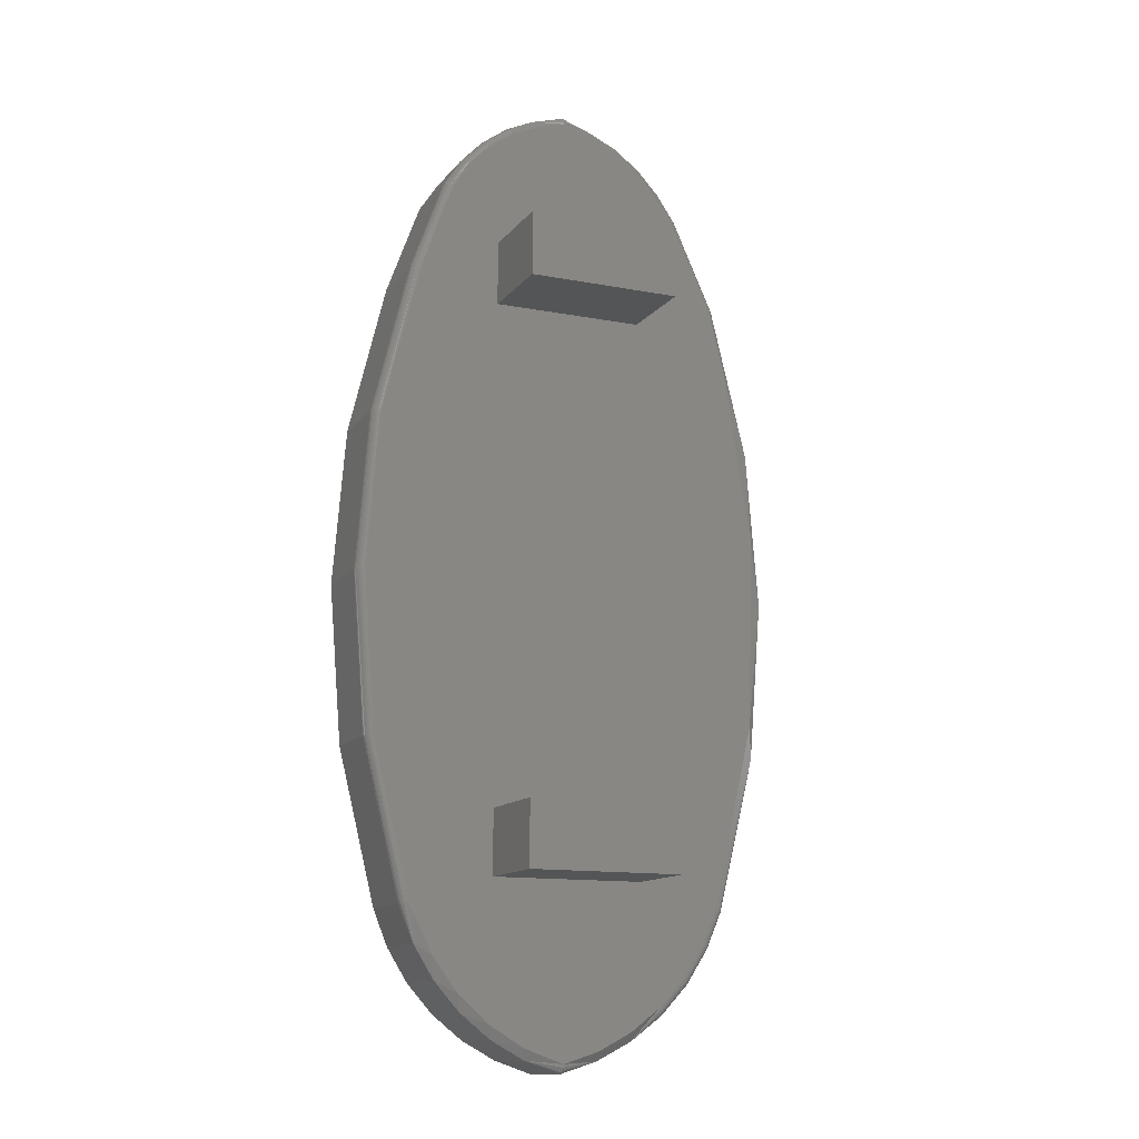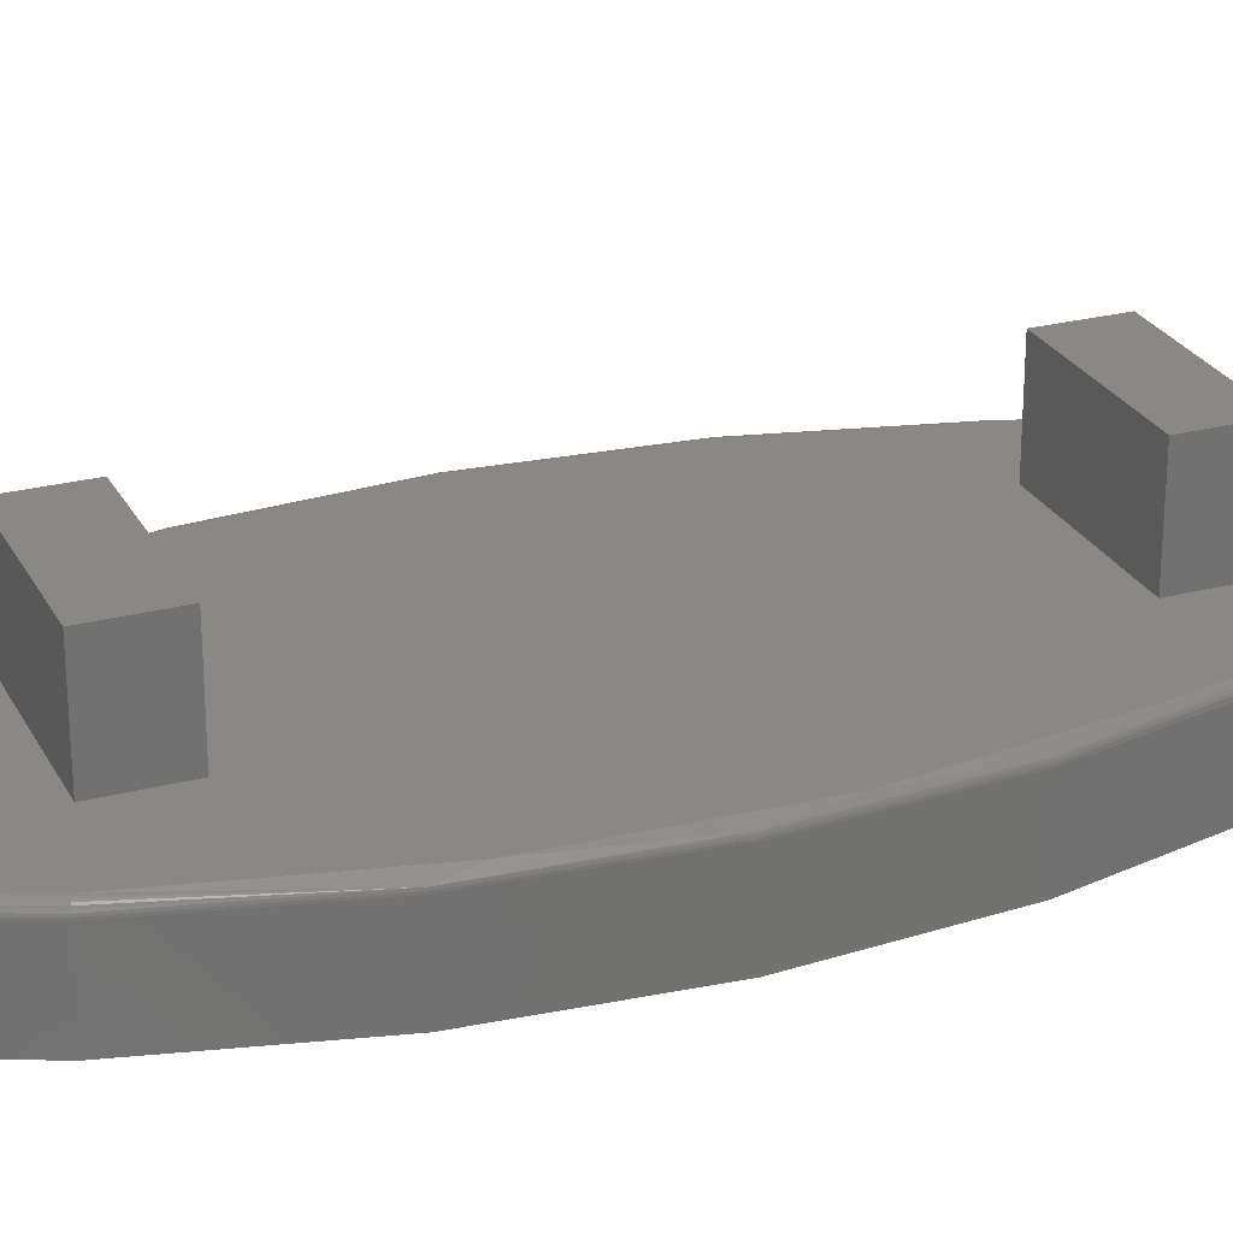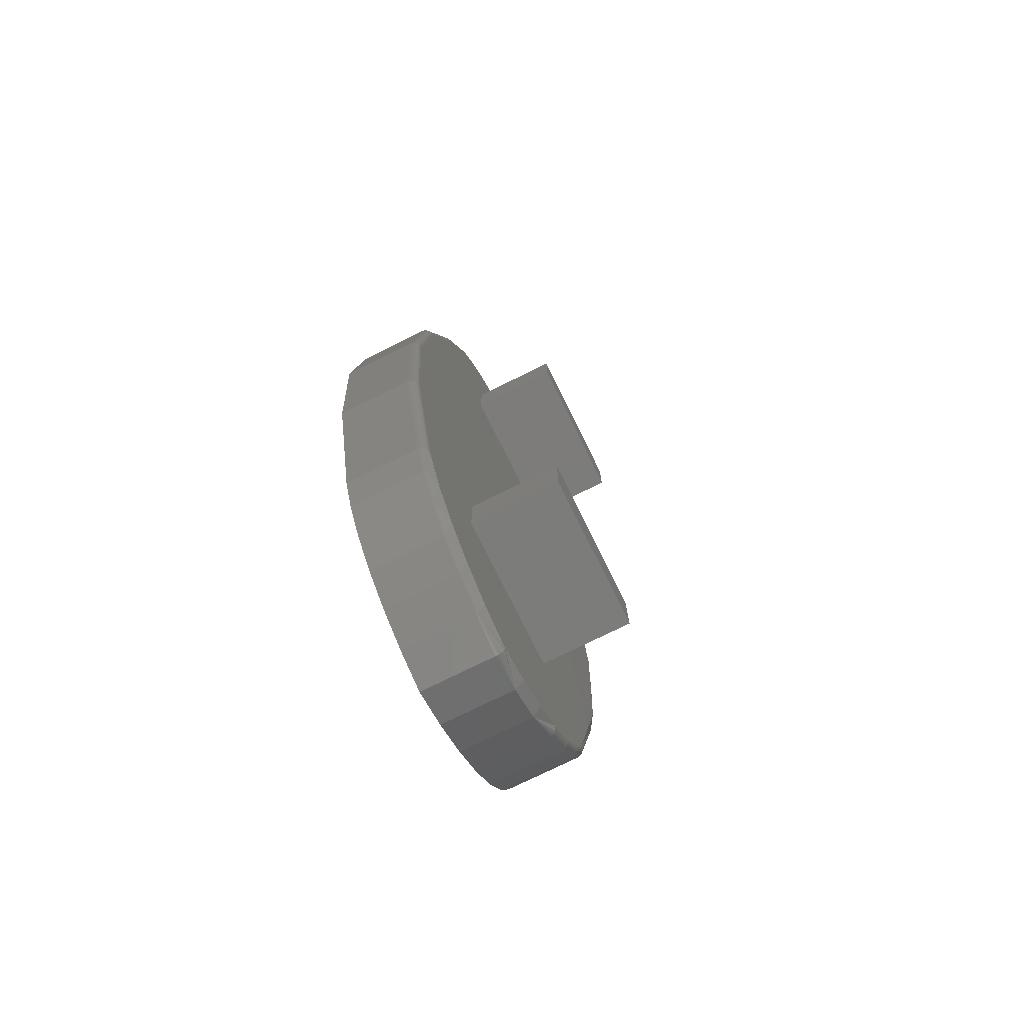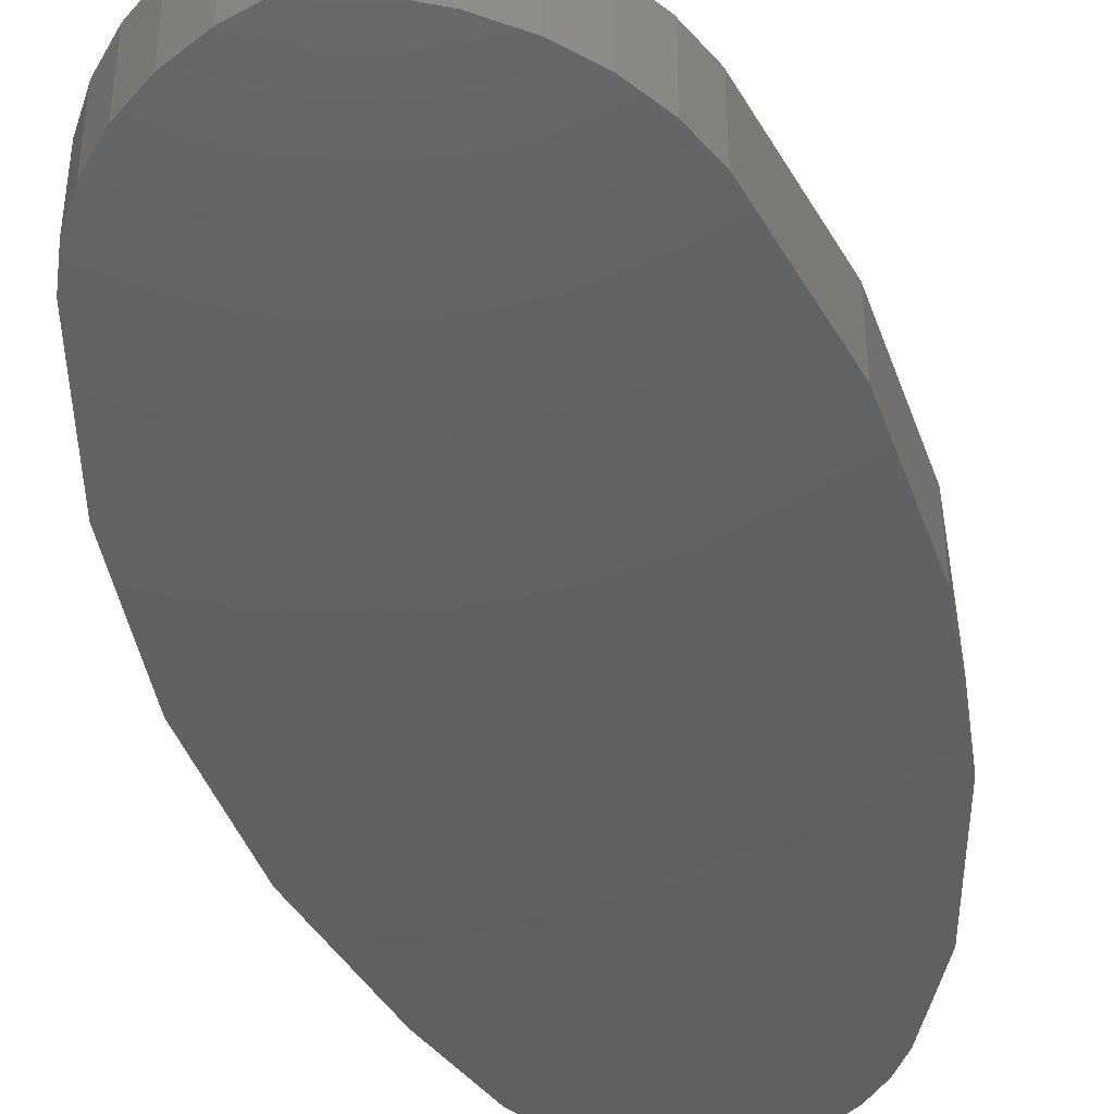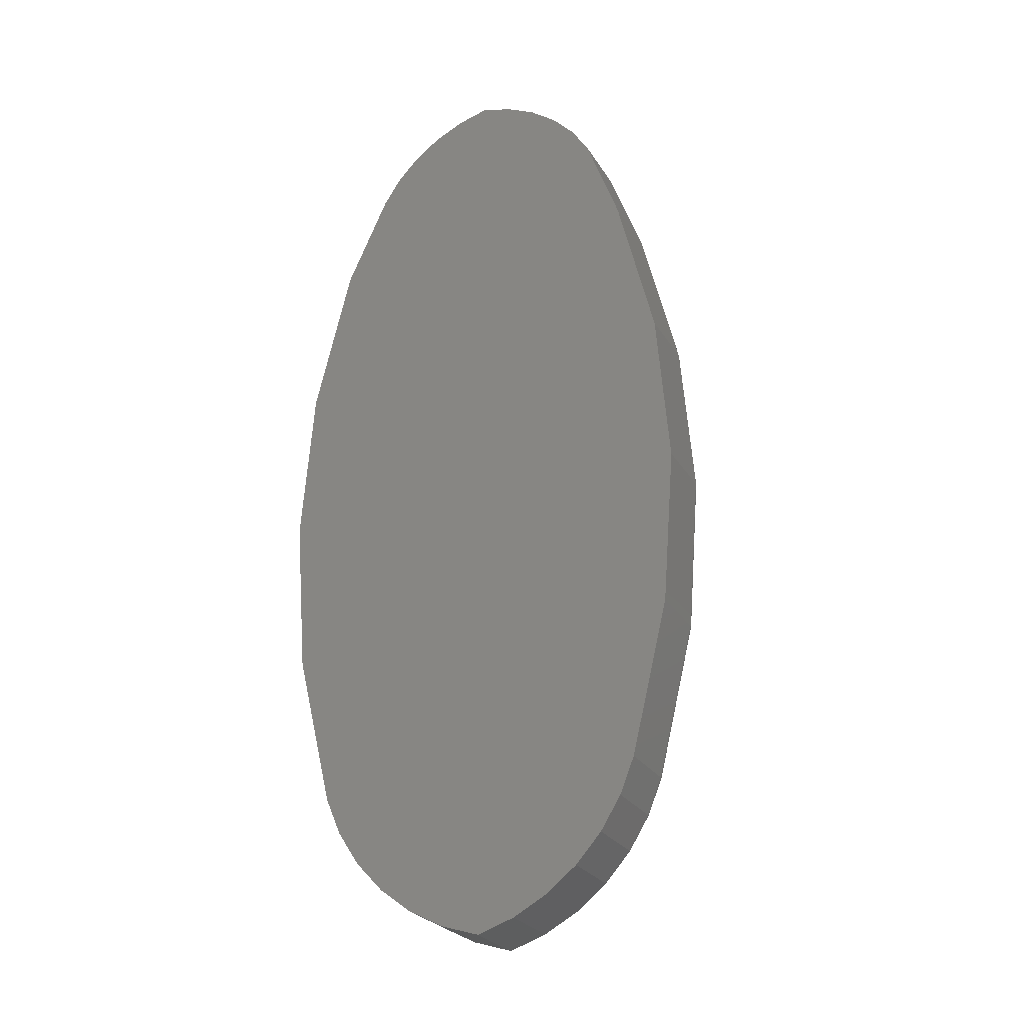
<metadata>
{"format":"stl","ext":"stl","renderer":"f3d","projection":"perspective","resolution":1024,"background":"white","views":[{"elev":-13.1,"azim":-23.6,"up":"+Y"},{"elev":26.0,"azim":67.6,"up":"+Z"},{"elev":-75.6,"azim":-63.7,"up":"+Y"},{"elev":-42.7,"azim":14.2,"up":"+Z"},{"elev":-26.0,"azim":-155.2,"up":"+Y"}]}
</metadata>
<code>
# stl→obj: 237 verts, 470 faces
v -0.0625 0.1262 0
v 0.004605 0.1262 0
v -0.1654 0.1814 0
v -0.1332 0.04924 0
v -0.1297 0.03886 0
v 0.004605 0.07031 0
v -0.0625 0.07031 0
v 0.004605 0.6184 0
v 0.07031 0.6184 0
v 0.1042 0.6649 0
v 0.09794 0.6756 0
v 0.08327 0.695 0
v 0.06563 0.7117 0
v 0.04551 0.7254 0
v 0.02344 0.7356 0
v 2.776e-16 0.7421 0
v -0.0257 0.7347 0
v -0.04968 0.7229 0
v -0.07117 0.707 0
v -0.08948 0.6875 0
v -0.104 0.6651 0
v -0.1127 0.6452 0
v -0.0625 0.6184 0
v -0.1139 0.006186 0
v -0.09206 -0.02285 0
v -0.06512 -0.04718 0
v -0.03401 -0.0659 0
v 0.0001032 -0.07832 0
v 0.03153 -0.06818 0
v 0.06079 -0.05287 0
v 0.08702 -0.03282 0
v 0.1095 -0.00862 0
v 0.1275 0.01904 0
v 0.1406 0.04933 0
v 0.07031 0.07031 0
v -0.0625 0.5625 0
v -0.1331 0.5849 0
v -0.1654 0.4527 0
v 0.004605 0.5625 0
v -0.1763 0.3171 0
v 0.1406 0.5846 0
v 0.07031 0.5625 0
v 0.1565 0.5305 0
v 0.182 0.3701 0
v 0.1767 0.2077 0
v 0.07031 0.1262 0
v -0.0625 0.6184 0.07812
v -0.0625 0.5625 0.07812
v 0.004605 0.6184 0.07812
v 0.07031 0.6184 0.07812
v 0.07031 0.5625 0.07812
v 0.004605 0.5625 0.07812
v -0.0625 0.1262 0.07812
v -0.0625 0.07031 0.07812
v 0.004605 0.1262 0.07812
v 0.07031 0.1262 0.07812
v 0.07031 0.07031 0.07812
v 0.004605 0.07031 0.07812
v -0.1406 0.04688 -0.07031
v -0.1406 0.04688 -0.007812
v -0.1732 0.1802 -0.07031
v -0.1732 0.1802 -0.007812
v -0.1841 0.317 -0.07031
v -0.1841 0.317 -0.007812
v -0.1732 0.4538 -0.07031
v -0.1732 0.4538 -0.007812
v -0.1406 0.5872 -0.07031
v -0.1406 0.5872 -0.007812
v -0.111 0.6686 -0.007812
v -0.111 0.6686 -0.07031
v -0.09554 0.6925 -0.07031
v -0.09554 0.6925 -0.007812
v -0.07601 0.7132 -0.07031
v -0.07601 0.7132 -0.007812
v -0.05305 0.73 -0.07031
v -0.05305 0.73 -0.007812
v -0.02744 0.7424 -0.07031
v -0.02744 0.7424 -0.007812
v -3.469e-18 0.75 -0.07031
v 6.939e-18 0.75 -0.007812
v 0.02744 0.7424 -0.07031
v 0.02744 0.7424 -0.007812
v 0.05305 0.73 -0.07031
v 0.05305 0.73 -0.007812
v 0.07601 0.7132 -0.07031
v 0.07601 0.7132 -0.007812
v 0.09554 0.6925 -0.07031
v 0.09554 0.6925 -0.007812
v 0.111 0.6686 -0.07031
v 0.111 0.6686 -0.007812
v 0.148 0.5872 -0.007812
v 0.148 0.5872 -0.07031
v 0.1806 0.4538 -0.07031
v 0.1806 0.4538 -0.007812
v 0.1915 0.317 -0.07031
v 0.1915 0.317 -0.007812
v 0.1806 0.1802 -0.07031
v 0.1806 0.1802 -0.007812
v 0.148 0.04688 -0.07031
v 0.148 0.04688 -0.007812
v 0.1343 0.01506 -0.07031
v 0.1343 0.01506 -0.007812
v 0.1153 -0.01393 -0.07031
v 0.1153 -0.01393 -0.007812
v 0.09157 -0.03924 -0.07031
v 0.09157 -0.03924 -0.007812
v 0.06391 -0.06014 -0.07031
v 0.06391 -0.06014 -0.007812
v 0.03308 -0.076 -0.07031
v 0.03308 -0.076 -0.007812
v -9.021e-17 -0.08635 -0.07031
v 6.939e-18 -0.08635 -0.007812
v -0.03191 -0.07546 -0.07031
v -0.03191 -0.07546 -0.007812
v -0.06149 -0.05927 -0.07031
v -0.06149 -0.05927 -0.007812
v -0.08787 -0.03827 -0.07031
v -0.08787 -0.03827 -0.007812
v -0.1103 -0.01306 -0.07031
v -0.1103 -0.01306 -0.007812
v -0.128 0.0156 -0.07031
v -0.128 0.0156 -0.007812
v 7.237e-05 -0.08088 -0.0004071
v 4.145e-05 -0.08311 -0.001544
v 1.889e-05 -0.08487 -0.003296
v 4.628e-06 -0.08599 -0.005492
v 0.09147 -0.03913 -0.006288
v 0.09117 -0.0388 -0.004823
v 0.09069 -0.03827 -0.003472
v 0.09004 -0.03754 -0.002288
v 0.08925 -0.03666 -0.001317
v 0.08834 -0.03566 -0.0005947
v 0.08736 -0.03457 -0.0001501
v 0.1421 0.04887 -0.0001501
v 0.1287 0.01805 -0.0001501
v 0.1435 0.0484 -0.0005947
v 0.13 0.01735 -0.0005947
v 0.1447 0.04798 -0.001317
v 0.1312 0.01671 -0.001317
v 0.1459 0.0476 -0.002288
v 0.1322 0.01615 -0.002288
v 0.1468 0.04729 -0.003472
v 0.1331 0.01569 -0.003472
v 0.1475 0.04706 -0.004823
v 0.1337 0.01534 -0.004823
v 0.1479 0.04692 -0.006288
v 0.1341 0.01513 -0.006288
v 0.1103 -0.01004 -0.0001501
v 0.1115 -0.01095 -0.0005947
v 0.1125 -0.01178 -0.001317
v 0.1135 -0.01252 -0.002288
v 0.1142 -0.01312 -0.003472
v 0.1148 -0.01356 -0.004823
v 0.1151 -0.01384 -0.006288
v 0.1804 0.1802 -0.006288
v 0.1902 0.317 -0.003472
v 0.1793 0.4536 -0.003472
v 0.1454 0.5863 -0.001828
v 0.147 0.5868 -0.003906
v 0.1476 0.587 -0.00514
v 0.18 0.4537 -0.004823
v 0.1804 0.4538 -0.006288
v 0.1909 0.317 -0.004823
v 0.1913 0.317 -0.006288
v 0.1432 0.5855 -0.0004711
v 0.18 0.1803 -0.004823
v -0.03186 -0.07532 -0.006288
v -0.1102 -0.01293 -0.006288
v -0.0878 -0.03813 -0.006288
v -0.06143 -0.05913 -0.006288
v -0.1357 0.04843 -0.0004711
v -0.1279 0.01573 -0.006288
v -0.138 0.04772 -0.001828
v -0.1396 0.04719 -0.003906
v -0.1402 0.04702 -0.00514
v -0.1669 0.1812 -0.0001501
v -0.1669 0.453 -0.0001501
v -0.1357 0.5857 -0.000471
v -0.173 0.454 -0.006288
v -0.1402 0.587 -0.00514
v -0.1684 0.181 -0.0005947
v -0.1697 0.1808 -0.001317
v -0.1709 0.1806 -0.002288
v -0.173 0.1802 -0.006288
v -0.1684 0.4532 -0.0005947
v -0.1379 0.5864 -0.001827
v -0.1697 0.4534 -0.001317
v -0.1709 0.4536 -0.002288
v -0.1719 0.1804 -0.003472
v -0.1726 0.1803 -0.004823
v -0.1718 0.4538 -0.003472
v -0.1396 0.5869 -0.003906
v -0.1725 0.4539 -0.004823
v -0.1778 0.3171 -0.0001501
v -0.1793 0.3171 -0.0005947
v -0.1806 0.3171 -0.001317
v -0.1818 0.3171 -0.002288
v -0.1828 0.3171 -0.003472
v -0.1835 0.3171 -0.004823
v -0.1839 0.3171 -0.006288
v -0.1064 0.6663 -0.000471
v -0.1106 0.6684 -0.00514
v -0.1101 0.6681 -0.003906
v -0.1085 0.6673 -0.001827
v -0.0906 0.6886 -0.0001501
v -0.09175 0.6895 -0.0005947
v -0.09281 0.6903 -0.001317
v -0.09374 0.6911 -0.002288
v -0.09543 0.6924 -0.006288
v -0.05298 0.7299 -0.006288
v -0.05275 0.7295 -0.004823
v -0.05238 0.7289 -0.003472
v -0.05187 0.7281 -0.002288
v -0.05126 0.727 -0.001317
v -0.05057 0.7259 -0.0005947
v -0.04981 0.7246 -0.0001501
v -3.236e-08 0.7434 -0.0001128
v 8.368e-13 0.7458 -0.0009003
v -2.203e-06 0.7468 -0.001554
v -4.781e-13 0.7485 -0.003311
v -3.177e-13 0.7496 -0.005507
v -0.09451 0.6917 -0.003472
v -0.09508 0.6921 -0.004823
v -0.07185 0.7085 -0.0001501
v -0.07282 0.7096 -0.0005947
v -0.07371 0.7106 -0.001317
v -0.07449 0.7115 -0.002288
v -0.07514 0.7122 -0.003472
v -0.07561 0.7127 -0.004823
v -0.07591 0.7131 -0.006288
v 0.07596 0.713 -0.006288
v 0.05302 0.7299 -0.006288
v 0.1065 0.6661 -0.0004711
v 0.09548 0.6923 -0.006288
v 0.1086 0.6673 -0.001828
v 0.1101 0.6681 -0.003906
v 0.1106 0.6684 -0.00514
f 1 2 3
f 4 5 6
f 4 6 7
f 4 7 1
f 4 1 3
f 8 9 10
f 8 10 11
f 8 11 12
f 8 12 13
f 8 13 14
f 8 14 15
f 8 15 16
f 8 16 17
f 8 17 18
f 8 18 19
f 8 19 20
f 8 20 21
f 8 21 22
f 8 22 23
f 6 5 24
f 6 24 25
f 6 25 26
f 6 26 27
f 6 27 28
f 6 28 29
f 6 29 30
f 6 30 31
f 6 31 32
f 6 32 33
f 6 33 34
f 6 34 35
f 23 22 36
f 36 22 37
f 36 37 38
f 39 36 2
f 2 36 38
f 2 38 3
f 3 38 40
f 10 9 41
f 41 9 42
f 41 42 43
f 42 39 43
f 43 39 2
f 43 2 44
f 44 2 45
f 35 34 46
f 46 34 45
f 46 45 2
f 23 36 47
f 47 36 48
f 49 8 47
f 47 8 23
f 50 9 49
f 49 9 8
f 42 9 51
f 51 9 50
f 52 39 51
f 51 39 42
f 48 36 52
f 52 36 39
f 48 49 47
f 49 48 50
f 50 48 52
f 50 52 51
f 1 7 53
f 53 7 54
f 55 2 53
f 53 2 1
f 56 46 55
f 55 46 2
f 35 46 57
f 57 46 56
f 58 6 57
f 57 6 35
f 54 7 58
f 58 7 6
f 54 55 53
f 55 54 56
f 56 54 58
f 56 58 57
f 59 60 61
f 61 60 62
f 61 62 63
f 63 62 64
f 63 64 65
f 65 64 66
f 65 66 67
f 67 66 68
f 69 70 68
f 68 70 67
f 70 69 71
f 71 69 72
f 71 72 73
f 73 72 74
f 73 74 75
f 75 74 76
f 75 76 77
f 77 76 78
f 77 78 79
f 79 78 80
f 79 80 81
f 81 80 82
f 81 82 83
f 83 82 84
f 83 84 85
f 85 84 86
f 85 86 87
f 87 86 88
f 87 88 89
f 89 88 90
f 91 92 90
f 90 92 89
f 92 91 93
f 93 91 94
f 93 94 95
f 95 94 96
f 95 96 97
f 97 96 98
f 97 98 99
f 99 98 100
f 99 100 101
f 101 100 102
f 101 102 103
f 103 102 104
f 103 104 105
f 105 104 106
f 105 106 107
f 107 106 108
f 107 108 109
f 109 108 110
f 109 110 111
f 111 110 112
f 111 112 113
f 113 112 114
f 113 114 115
f 115 114 116
f 115 116 117
f 117 116 118
f 117 118 119
f 119 118 120
f 119 120 121
f 121 120 122
f 121 122 59
f 59 122 60
f 110 108 29
f 110 29 28
f 110 28 123
f 110 123 124
f 110 124 125
f 110 125 126
f 110 126 112
f 108 106 127
f 108 127 128
f 108 128 129
f 108 129 130
f 108 130 131
f 108 131 132
f 108 132 133
f 108 133 31
f 108 31 30
f 108 30 29
f 34 33 134
f 134 33 135
f 134 135 136
f 136 135 137
f 136 137 138
f 138 137 139
f 138 139 140
f 140 139 141
f 140 141 142
f 142 141 143
f 142 143 144
f 144 143 145
f 144 145 146
f 146 145 147
f 146 147 100
f 100 147 102
f 32 31 148
f 148 31 133
f 148 133 149
f 149 133 132
f 149 132 150
f 150 132 131
f 150 131 151
f 151 131 130
f 151 130 152
f 152 130 129
f 152 129 153
f 153 129 128
f 153 128 154
f 154 128 127
f 154 127 104
f 104 127 106
f 33 32 135
f 135 32 148
f 135 148 137
f 137 148 149
f 137 149 139
f 139 149 150
f 139 150 141
f 141 150 151
f 141 151 143
f 143 151 152
f 143 152 145
f 145 152 153
f 145 153 147
f 147 153 154
f 147 154 102
f 102 154 104
f 100 155 146
f 100 98 155
f 156 44 45
f 157 44 156
f 158 157 159
f 160 161 162
f 160 162 94
f 91 160 94
f 163 155 164
f 155 98 164
f 164 98 96
f 156 163 157
f 163 164 161
f 161 164 162
f 164 96 162
f 162 96 94
f 43 44 157
f 43 157 158
f 43 158 165
f 43 165 41
f 166 34 134
f 166 134 136
f 166 136 138
f 166 138 140
f 166 140 142
f 166 142 144
f 166 144 146
f 166 146 155
f 166 155 163
f 166 163 156
f 166 156 45
f 166 45 34
f 160 159 161
f 161 159 157
f 161 157 163
f 28 167 123
f 28 27 167
f 168 25 24
f 169 26 25
f 169 25 168
f 170 27 26
f 170 26 169
f 125 124 123
f 125 123 167
f 167 27 170
f 125 167 126
f 4 171 5
f 168 122 120
f 168 120 169
f 169 120 118
f 169 118 170
f 170 118 116
f 170 116 167
f 172 5 171
f 172 171 173
f 172 173 174
f 172 174 175
f 172 175 60
f 172 60 122
f 172 122 168
f 172 168 24
f 172 24 5
f 112 126 114
f 114 126 167
f 114 167 116
f 4 176 171
f 4 3 176
f 37 177 38
f 37 178 177
f 68 179 180
f 68 66 179
f 171 176 181
f 171 181 182
f 171 182 173
f 173 182 183
f 175 184 62
f 60 175 62
f 177 178 185
f 185 178 186
f 185 186 187
f 186 188 187
f 173 183 174
f 174 183 189
f 174 189 175
f 175 189 190
f 175 190 184
f 188 186 191
f 191 186 192
f 191 192 193
f 193 192 180
f 193 180 179
f 40 38 194
f 194 38 177
f 194 177 195
f 195 177 185
f 195 185 196
f 196 185 187
f 196 187 197
f 197 187 188
f 197 188 198
f 198 188 191
f 198 191 199
f 199 191 193
f 199 193 200
f 200 193 179
f 200 179 64
f 64 179 66
f 3 40 176
f 176 40 194
f 176 194 181
f 181 194 195
f 181 195 182
f 182 195 196
f 182 196 183
f 183 196 197
f 183 197 189
f 189 197 198
f 189 198 190
f 190 198 199
f 190 199 184
f 184 199 200
f 184 200 62
f 62 200 64
f 37 22 201
f 21 201 22
f 69 68 202
f 202 68 180
f 202 180 203
f 203 180 192
f 203 192 204
f 204 192 186
f 204 186 201
f 201 186 178
f 201 178 37
f 21 205 201
f 21 20 205
f 201 205 206
f 201 206 207
f 201 207 204
f 204 207 208
f 202 209 72
f 69 202 72
f 78 76 210
f 78 210 211
f 78 211 212
f 78 212 213
f 78 213 214
f 78 214 215
f 78 215 216
f 78 216 18
f 78 18 17
f 78 17 16
f 78 16 217
f 78 217 218
f 78 218 219
f 78 219 220
f 78 220 221
f 78 221 80
f 204 208 203
f 203 208 222
f 203 222 202
f 202 222 223
f 202 223 209
f 19 18 224
f 224 18 216
f 224 216 225
f 225 216 215
f 225 215 226
f 226 215 214
f 226 214 227
f 227 214 213
f 227 213 228
f 228 213 212
f 228 212 229
f 229 212 211
f 229 211 230
f 230 211 210
f 230 210 74
f 74 210 76
f 20 19 205
f 205 19 224
f 205 224 206
f 206 224 225
f 206 225 207
f 207 225 226
f 207 226 208
f 208 226 227
f 208 227 222
f 222 227 228
f 222 228 223
f 223 228 229
f 223 229 209
f 209 229 230
f 209 230 72
f 72 230 74
f 231 13 12
f 232 14 13
f 232 13 231
f 10 233 11
f 231 88 86
f 231 86 232
f 232 86 84
f 234 11 233
f 234 233 235
f 234 235 236
f 234 236 237
f 234 237 90
f 234 90 88
f 234 88 231
f 234 231 12
f 234 12 11
f 82 80 221
f 82 221 220
f 82 220 219
f 82 219 218
f 82 218 217
f 82 217 16
f 82 16 15
f 82 15 14
f 82 14 232
f 82 232 84
f 10 41 233
f 233 41 165
f 233 165 235
f 235 165 158
f 235 158 236
f 236 158 159
f 236 159 237
f 237 159 160
f 237 160 90
f 90 160 91
f 81 77 79
f 75 77 81
f 83 75 81
f 111 113 109
f 109 113 115
f 109 115 107
f 107 115 117
f 107 117 105
f 105 117 119
f 105 119 103
f 103 119 121
f 103 121 101
f 101 121 59
f 101 59 99
f 99 59 61
f 99 61 97
f 97 61 63
f 97 63 95
f 95 63 65
f 95 65 93
f 93 65 67
f 93 67 92
f 92 67 70
f 92 70 89
f 89 70 71
f 89 71 87
f 87 71 73
f 87 73 85
f 85 73 75
f 85 75 83

</code>
